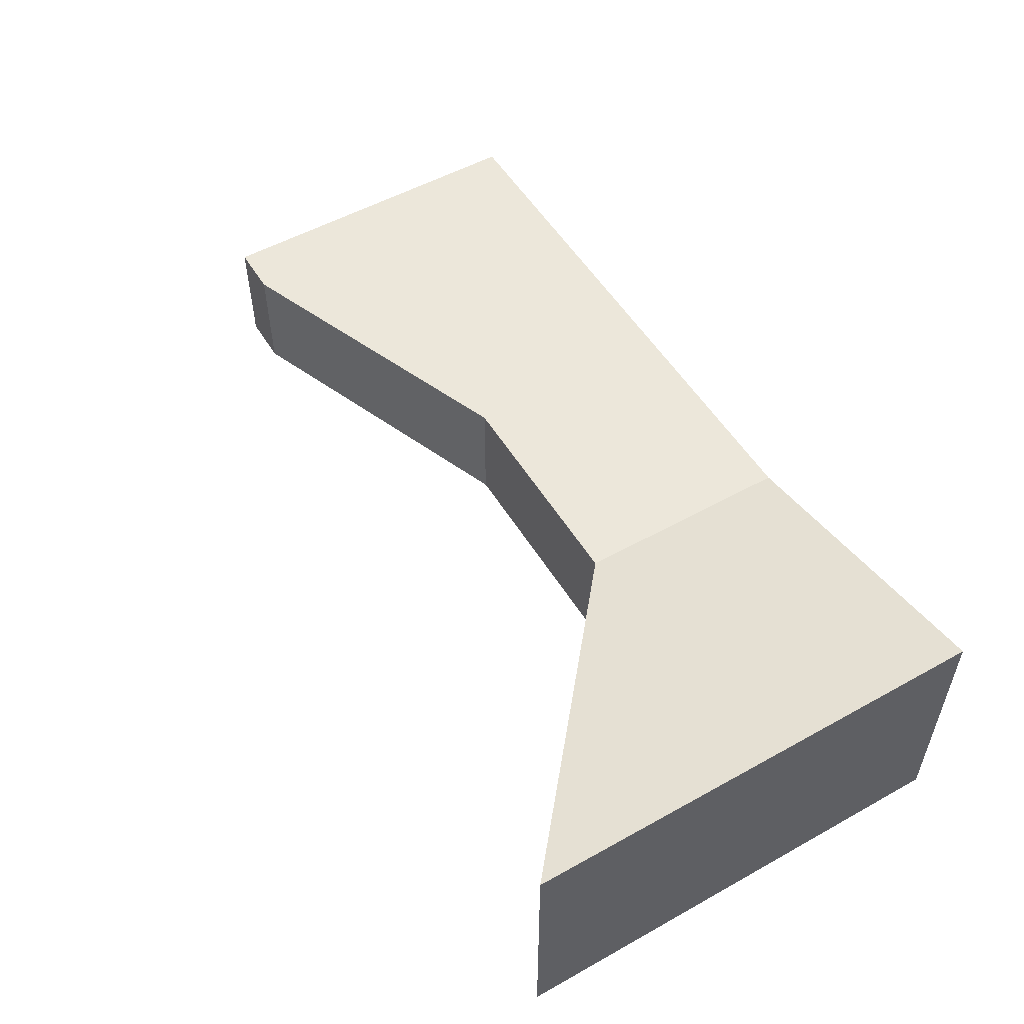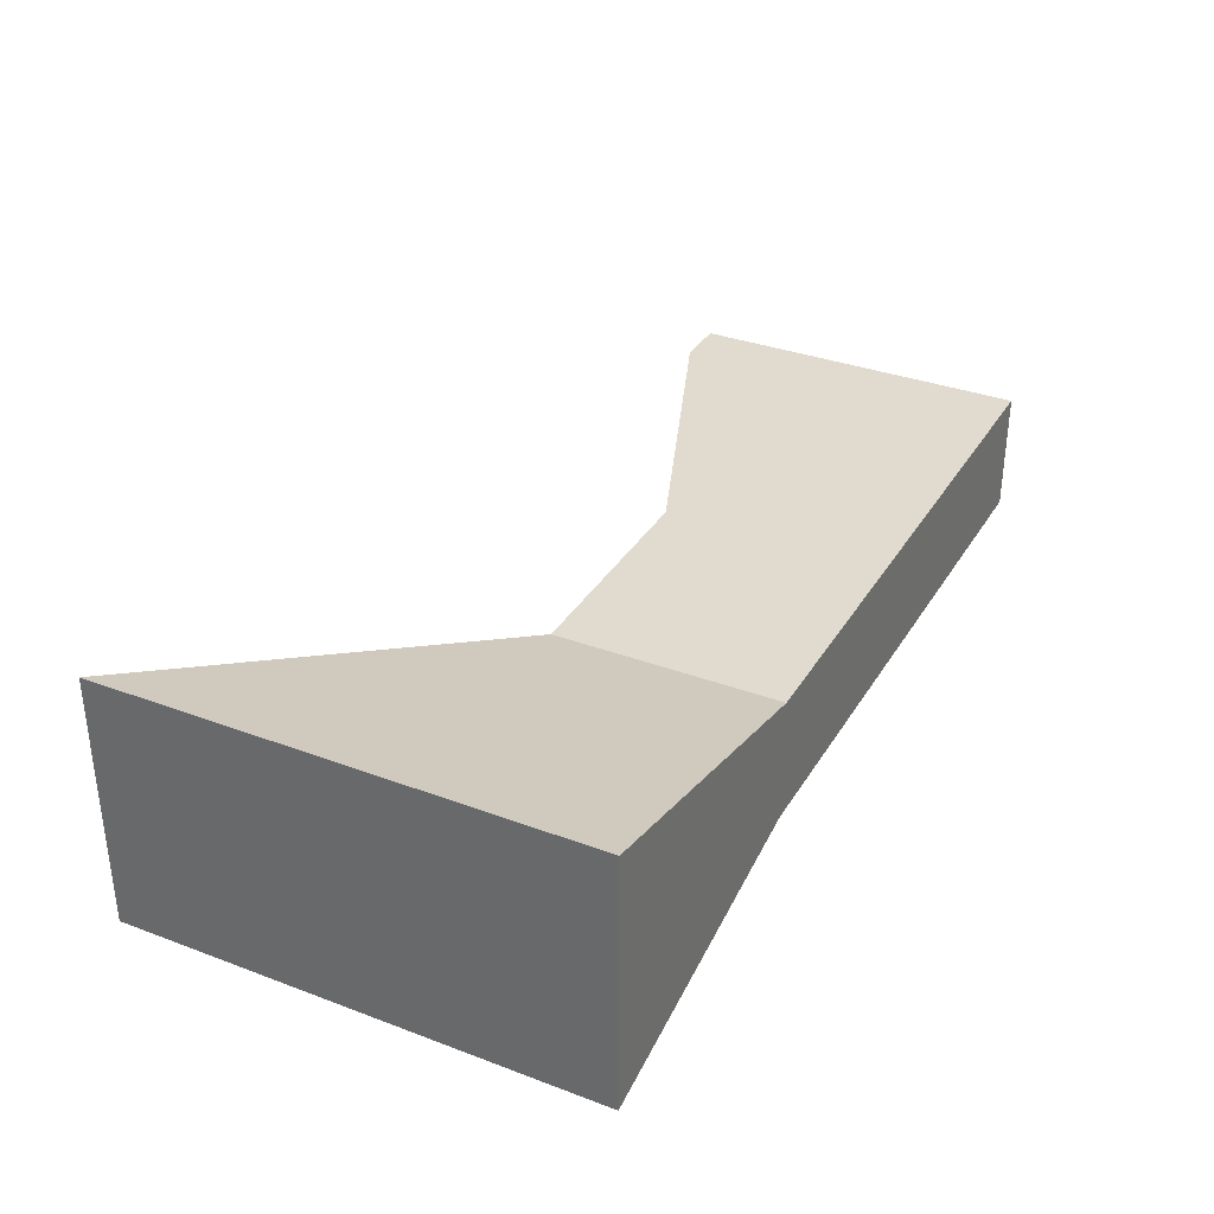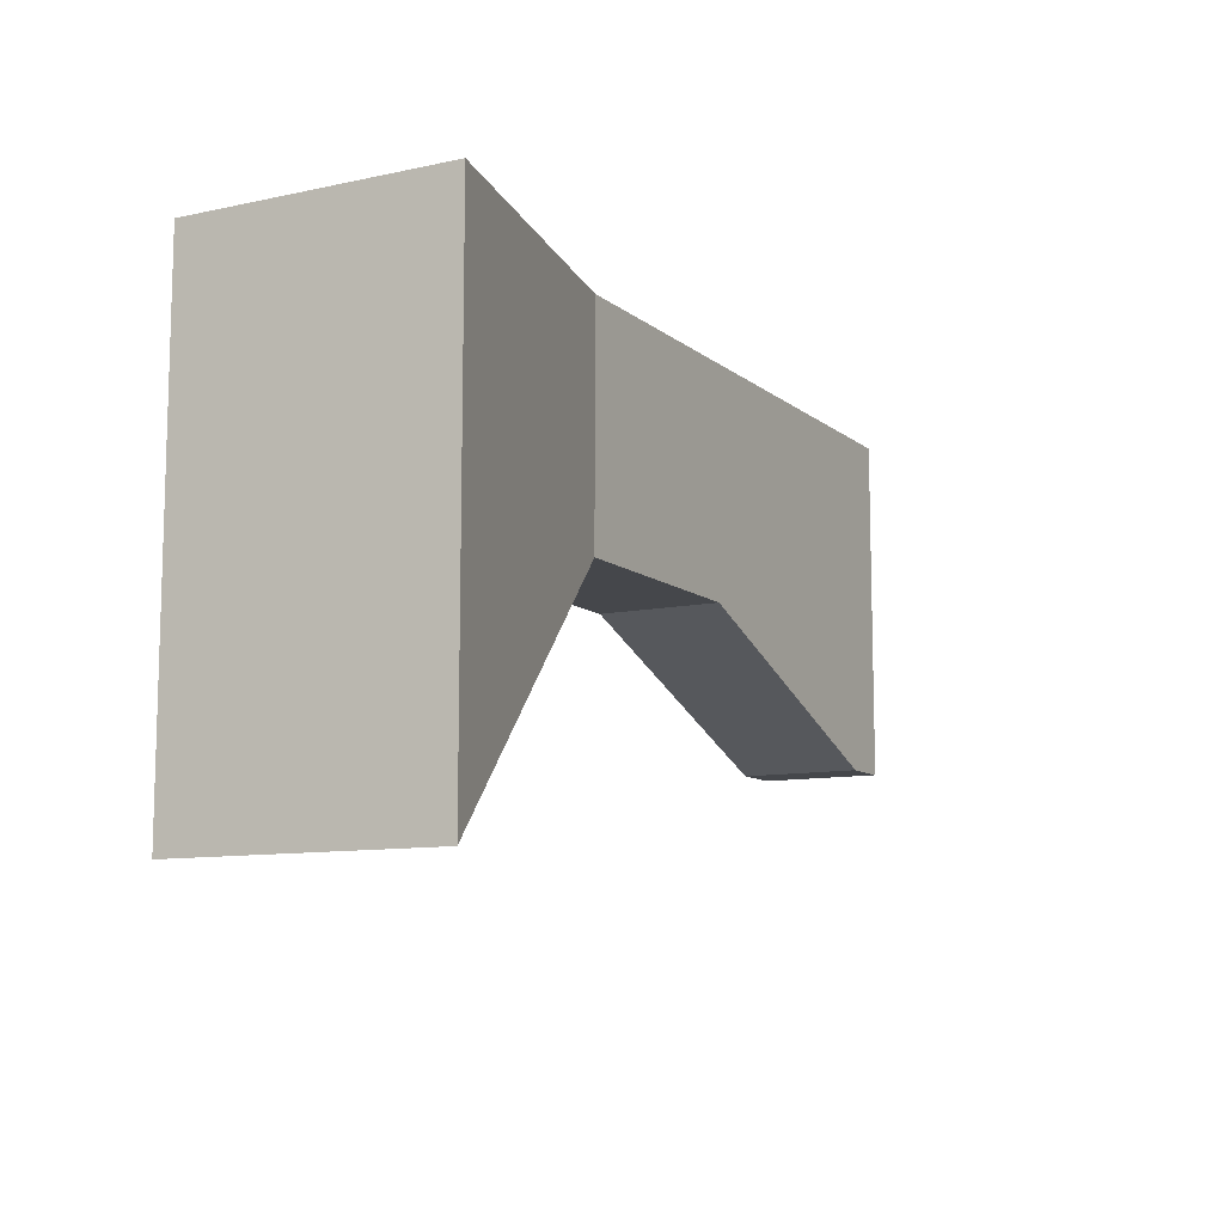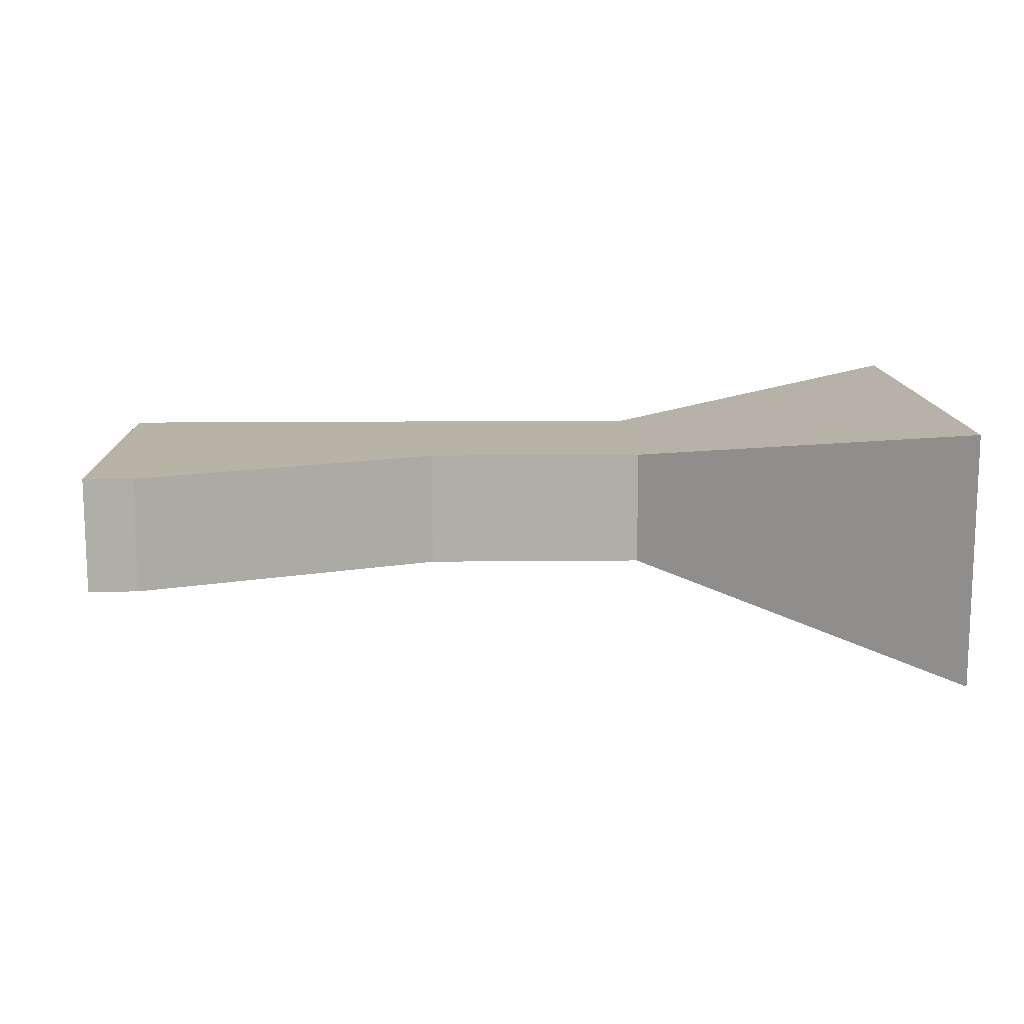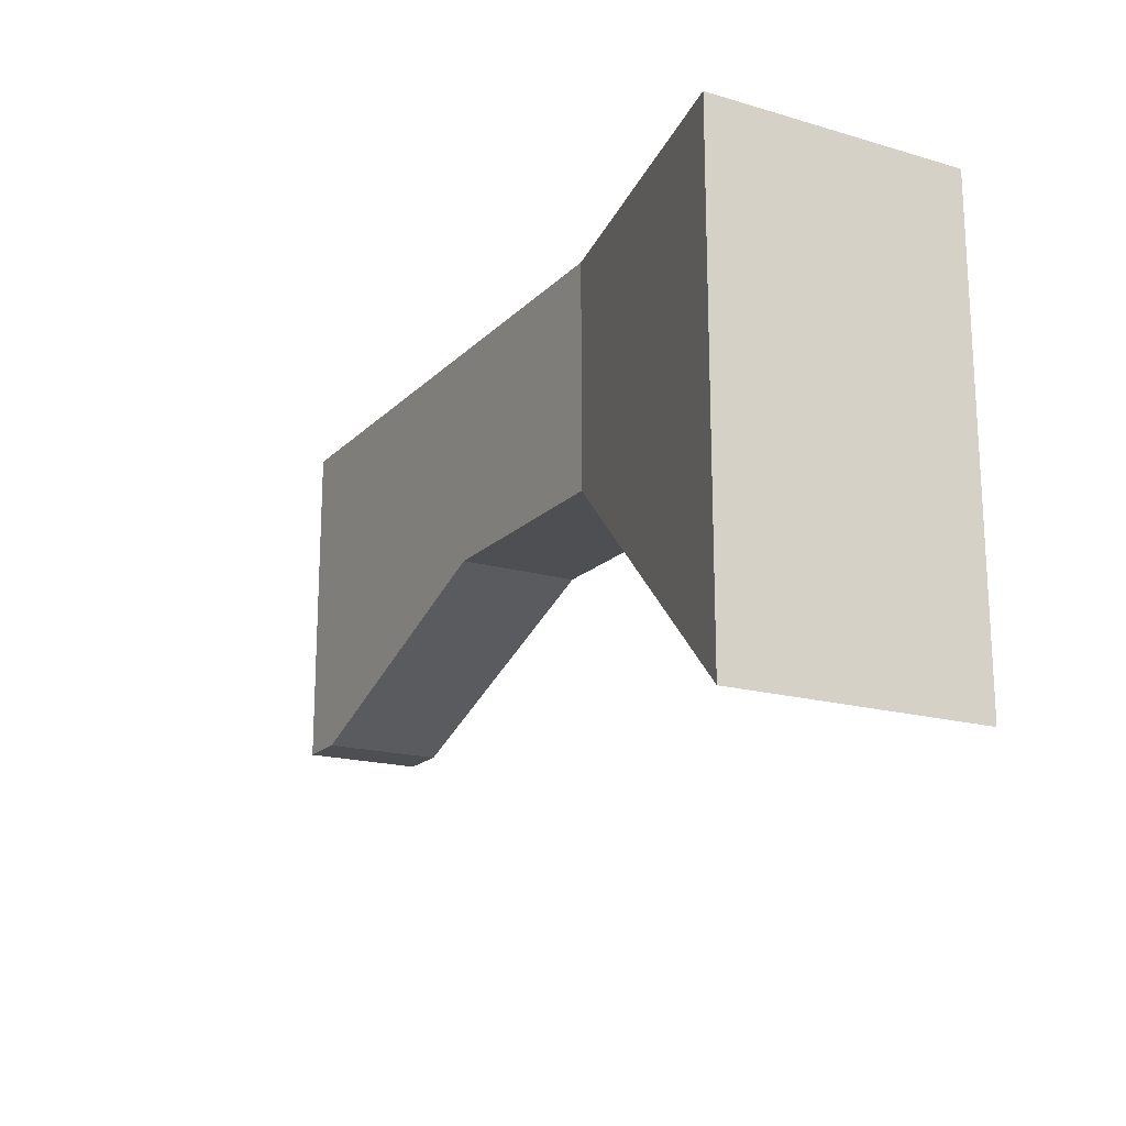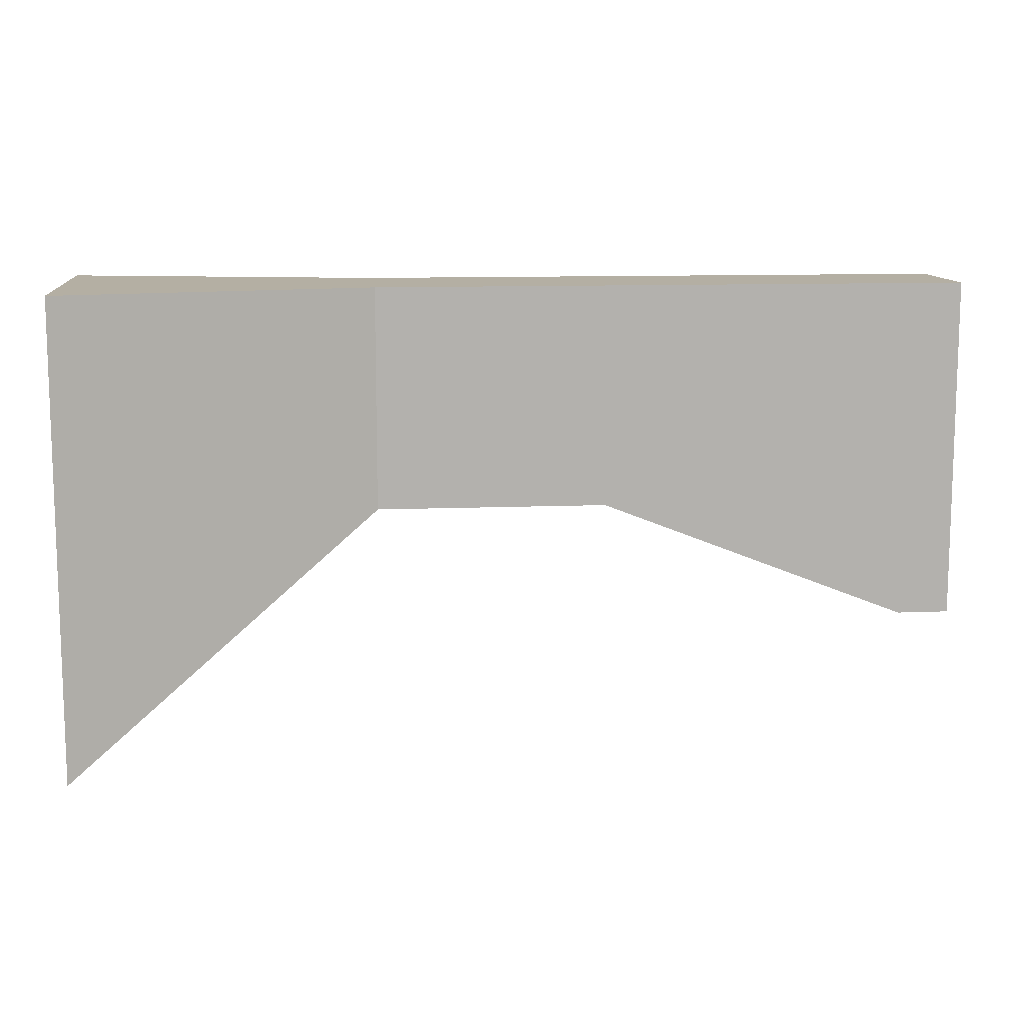
<metadata>
{"format":"obj","ext":"obj","renderer":"f3d","projection":"perspective","resolution":1024,"background":"white","views":[{"elev":53.2,"azim":59.2,"up":"+Z"},{"elev":33.7,"azim":117.0,"up":"+Z"},{"elev":-10.2,"azim":118.5,"up":"+Y"},{"elev":12.7,"azim":-1.4,"up":"+Z"},{"elev":-18.0,"azim":60.6,"up":"+Y"},{"elev":11.2,"azim":174.2,"up":"+Y"}]}
</metadata>
<code>
o Cube
v 0.1884 0.1475 -0.07955
v 0.1884 -0.1495 -0.07955
v 0.1884 0.1475 0.07955
v 0.1884 -0.1495 0.07955
v -0.003327 0.1475 -0.03768
v -0.003327 0.009776 -0.03768
v -0.003327 0.1475 0.03768
v -0.003327 0.009776 0.03768
v -0.146 0.009776 -0.03768
v -0.146 0.009776 0.03768
v -0.146 0.1475 0.03768
v -0.146 0.1475 -0.03768
v -0.338 -0.06481 -0.03768
v -0.338 -0.06481 0.03768
v -0.338 0.1475 0.03768
v -0.338 0.1475 -0.03768
v -0.3704 -0.06481 -0.03768
v -0.3704 -0.06481 0.03768
v -0.3704 0.1475 0.03768
v -0.3704 0.1475 -0.03768
f 1 5 7 3
f 4 3 7 8
f 6 8 10 9
f 6 2 4 8
f 2 1 3 4
f 6 5 1 2
f 11 12 16 15
f 7 5 12 11
f 5 6 9 12
f 8 7 11 10
f 16 13 17 20
f 10 11 15 14
f 12 9 13 16
f 9 10 14 13
f 18 19 20 17
f 13 14 18 17
f 15 16 20 19
f 14 15 19 18

</code>
